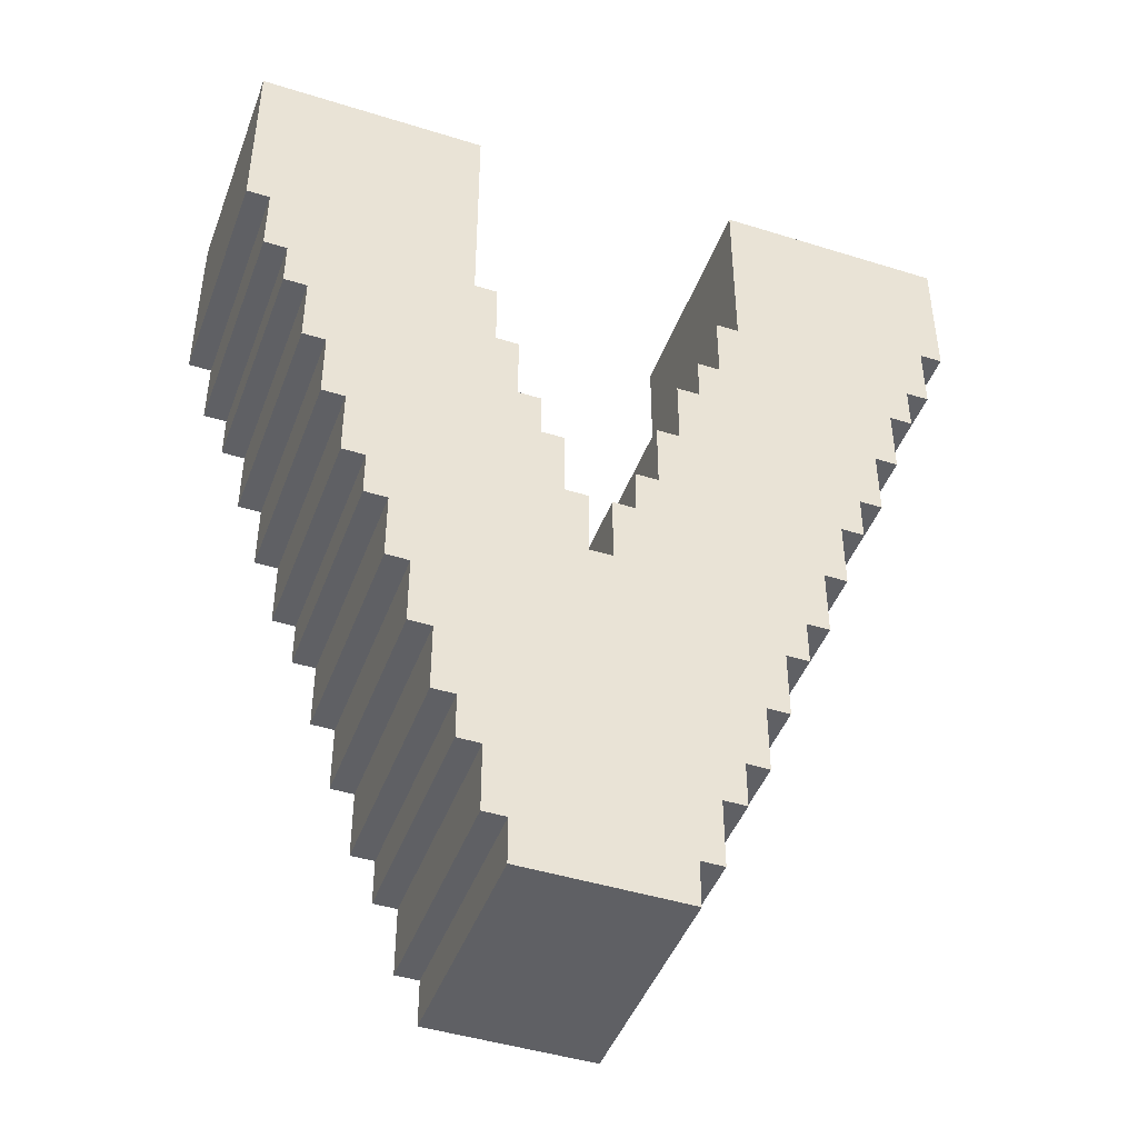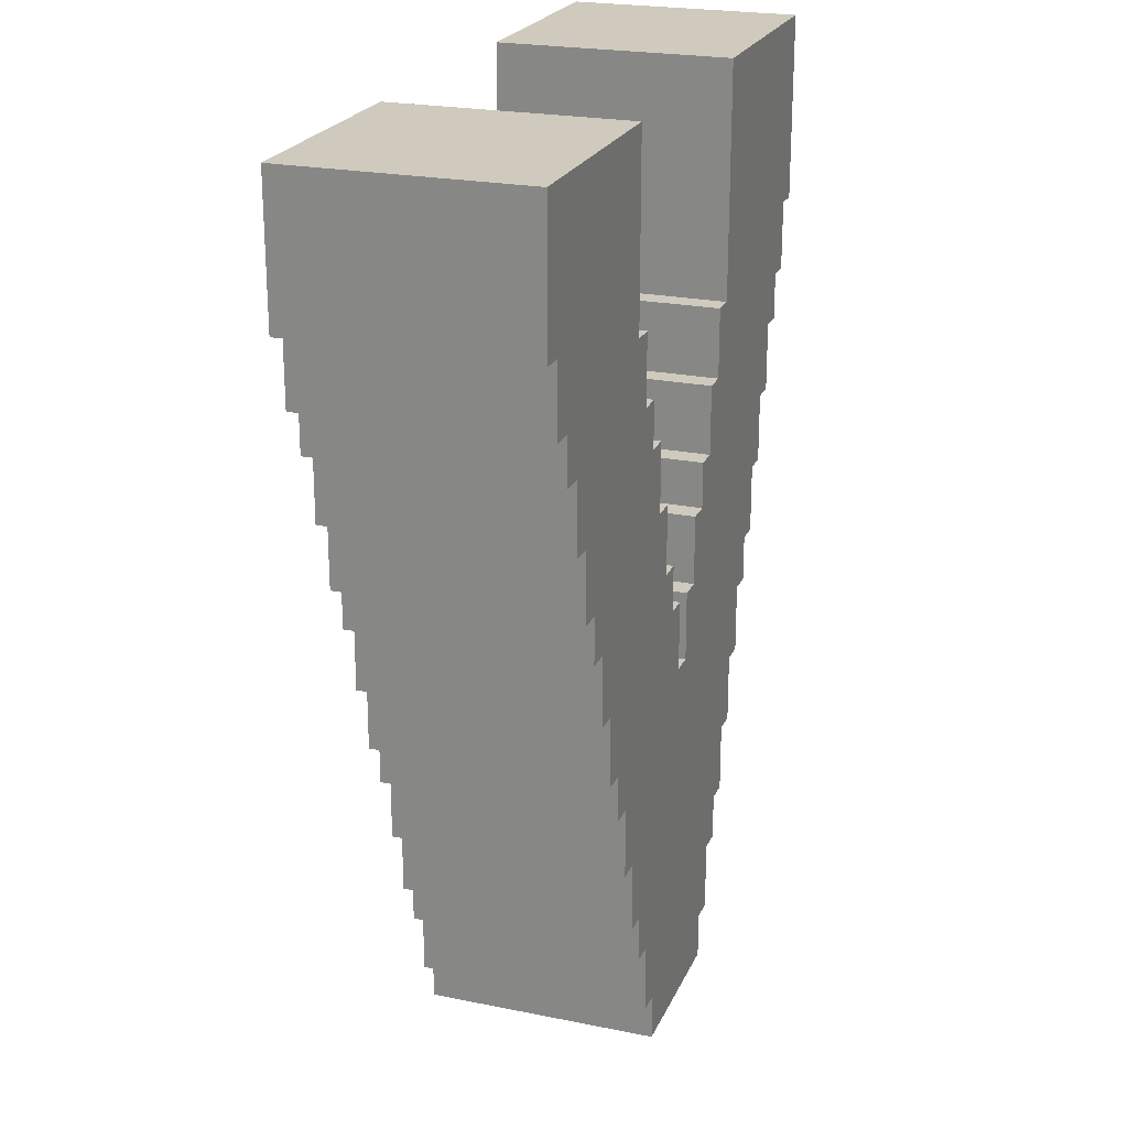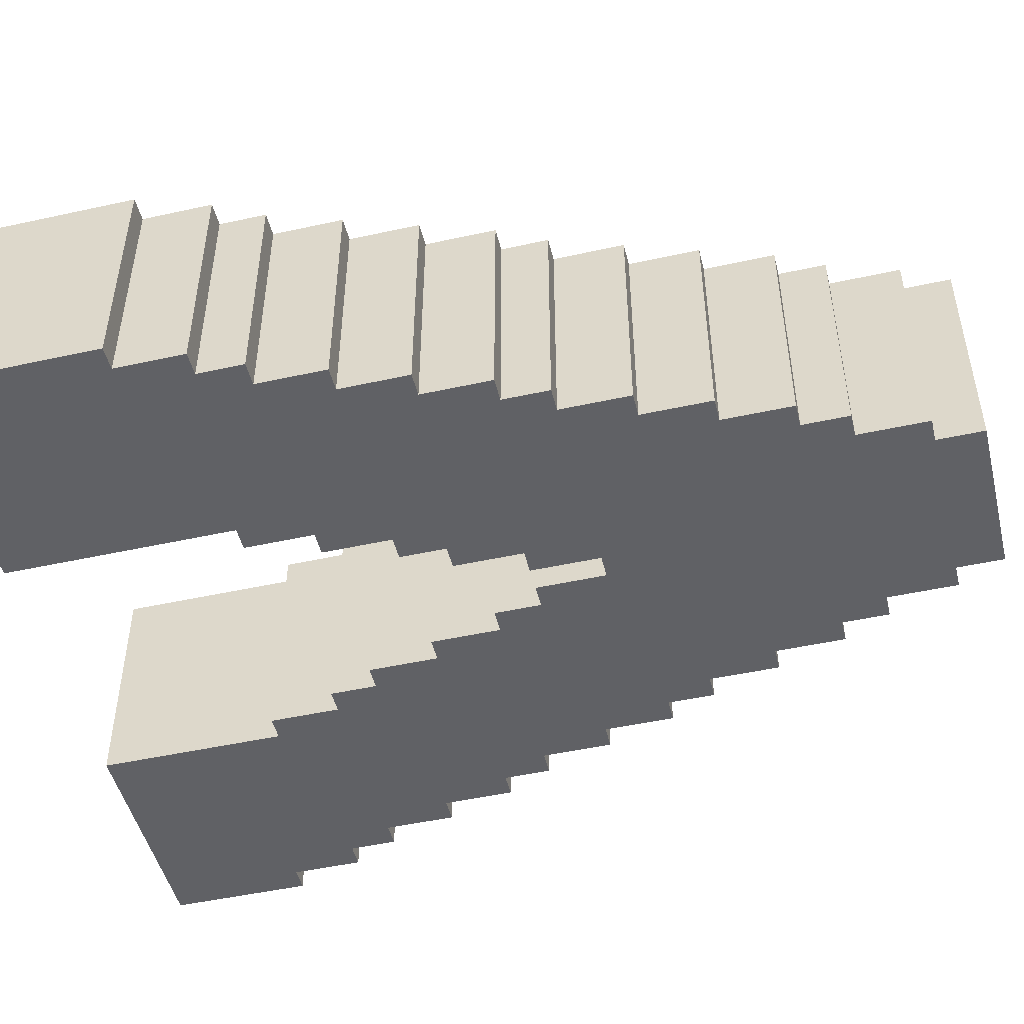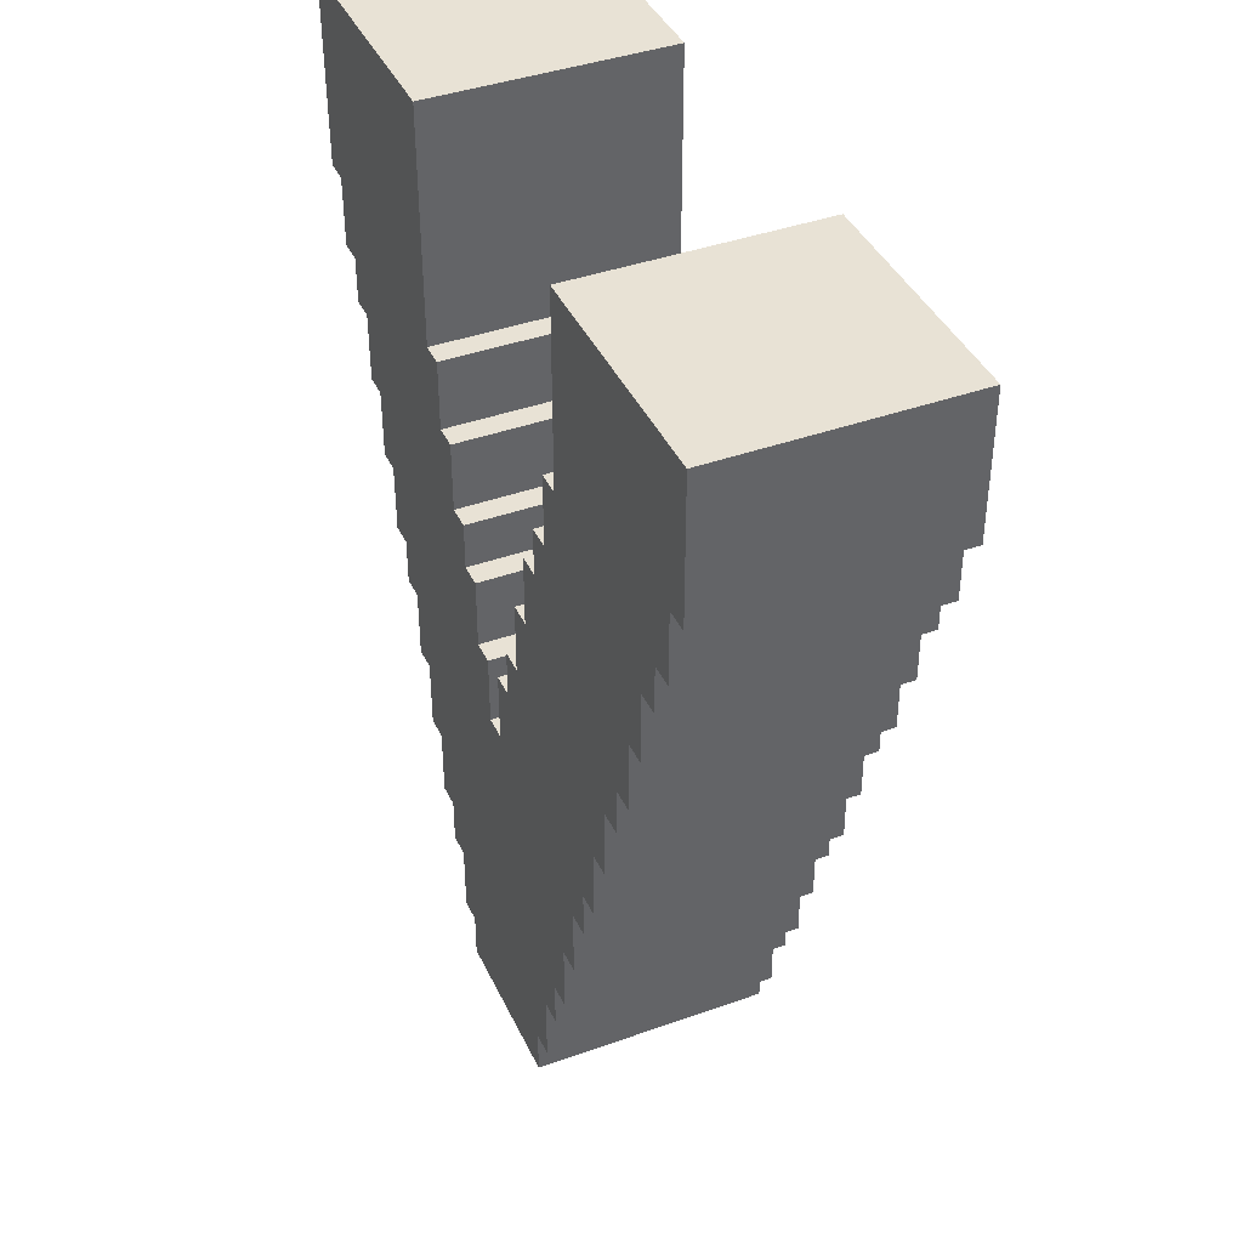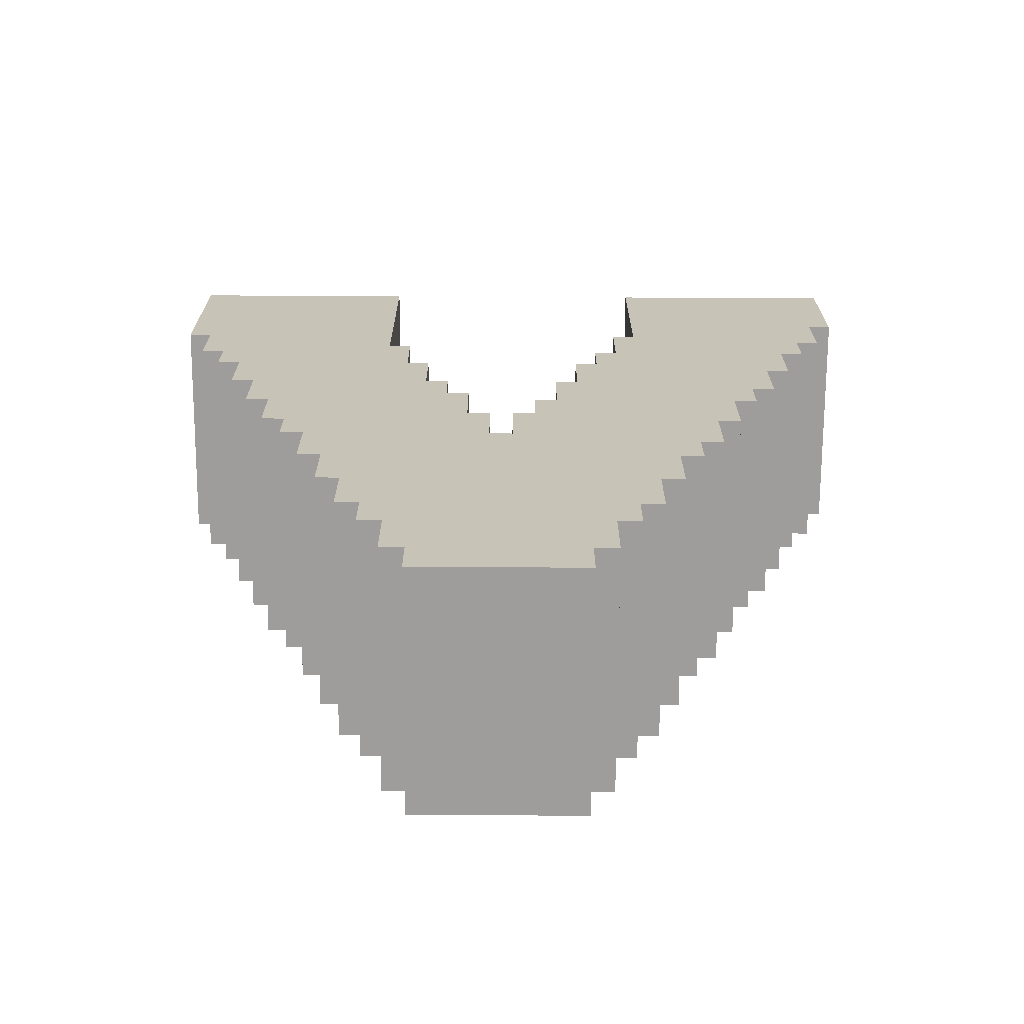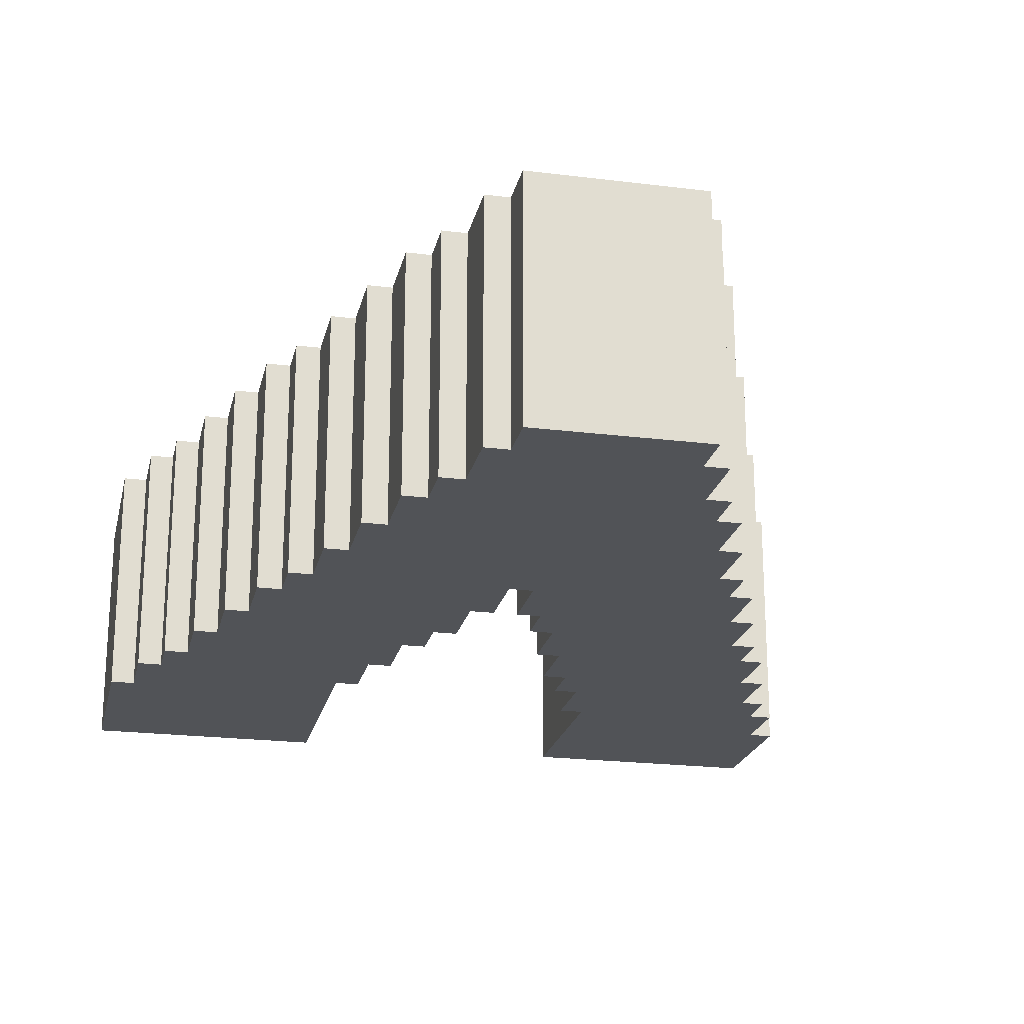
<metadata>
{"format":"obj","ext":"obj","renderer":"f3d","projection":"perspective","resolution":1024,"background":"white","views":[{"elev":-45.1,"azim":-19.9,"up":"+Y"},{"elev":22.8,"azim":109.2,"up":"+Y"},{"elev":-48.5,"azim":-76.2,"up":"+Z"},{"elev":40.8,"azim":66.4,"up":"+Y"},{"elev":-70.4,"azim":-0.3,"up":"+Y"},{"elev":-21.7,"azim":-12.4,"up":"+Z"}]}
</metadata>
<code>
g V
v -16 32 5
v -16 32 -5
v -16 40 5
v -16 40 -5
v -15 29 5
v -15 29 -5
v -15 32 5
v -15 32 -5
v -14 27 5
v -14 27 -5
v -14 29 5
v -14 29 -5
v -13 24 5
v -13 24 -5
v -13 27 5
v -13 27 -5
v -12 21 5
v -12 21 -5
v -12 24 5
v -12 24 -5
v -11 18 5
v -11 18 -5
v -11 21 5
v -11 21 -5
v -10 16 5
v -10 16 -5
v -10 18 5
v -10 18 -5
v -9 13 5
v -9 13 -5
v -9 16 5
v -9 16 -5
v -8 10 5
v -8 10 -5
v -8 13 5
v -8 13 -5
v -7 7 5
v -7 7 -5
v -7 10 5
v -7 10 -5
v -6 5 5
v -6 5 -5
v -6 7 5
v -6 7 -5
v -5 2 5
v -5 2 -5
v -5 5 5
v -5 5 -5
v -4 0 5
v -4 0 -5
v -4 2 5
v -4 2 -5
v 0 16 5
v 0 16 -5
v 0 19 5
v 0 19 -5
v 1 19 5
v 1 19 -5
v 1 21 5
v 1 21 -5
v 2 21 5
v 2 21 -5
v 2 24 5
v 2 24 -5
v 3 24 5
v 3 24 -5
v 3 27 5
v 3 27 -5
v 4 27 5
v 4 27 -5
v 4 29 5
v 4 29 -5
v 5 29 5
v 5 29 -5
v 5 32 5
v 5 32 -5
v 6 32 5
v 6 32 -5
v 6 40 5
v 6 40 -5
v -6 30 5
v -6 30 -5
v -6 40 5
v -6 40 -5
v -5 27 5
v -5 27 -5
v -5 30 5
v -5 30 -5
v -4 24 5
v -4 24 -5
v -4 27 5
v -4 27 -5
v -3 22 5
v -3 22 -5
v -3 24 5
v -3 24 -5
v -2 19 5
v -2 19 -5
v -2 22 5
v -2 22 -5
v -1 16 5
v -1 16 -5
v -1 19 5
v -1 19 -5
v 3 0 5
v 3 0 -5
v 3 2 5
v 3 2 -5
v 4 2 5
v 4 2 -5
v 4 5 5
v 4 5 -5
v 5 5 5
v 5 5 -5
v 5 7 5
v 5 7 -5
v 6 7 5
v 6 7 -5
v 6 10 5
v 6 10 -5
v 7 10 5
v 7 10 -5
v 7 13 5
v 7 13 -5
v 8 13 5
v 8 13 -5
v 8 15 5
v 8 15 -5
v 9 15 5
v 9 15 -5
v 9 18 5
v 9 18 -5
v 10 18 5
v 10 18 -5
v 10 21 5
v 10 21 -5
v 11 21 5
v 11 21 -5
v 11 23 5
v 11 23 -5
v 12 23 5
v 12 23 -5
v 12 26 5
v 12 26 -5
v 13 26 5
v 13 26 -5
v 13 29 5
v 13 29 -5
v 14 29 5
v 14 29 -5
v 14 31 5
v 14 31 -5
v 15 31 5
v 15 31 -5
v 15 34 5
v 15 34 -5
v 16 34 5
v 16 34 -5
v 16 40 5
v 16 40 -5
v -16 32 5
v -16 40 5
v -15 29 5
v -15 32 5
v -14 27 5
v -14 29 5
v -13 24 5
v -13 27 5
v -12 21 5
v -12 24 5
v -11 18 5
v -11 21 5
v -10 16 5
v -10 18 5
v -9 13 5
v -9 16 5
v -8 10 5
v -8 13 5
v -7 7 5
v -7 10 5
v -6 5 5
v -6 7 5
v -6 30 5
v -6 40 5
v -5 2 5
v -5 5 5
v -5 27 5
v -5 30 5
v -4 0 5
v -4 2 5
v -4 24 5
v -4 27 5
v -3 22 5
v -3 24 5
v -2 19 5
v -2 22 5
v -1 16 5
v -1 19 5
v 0 16 5
v 0 19 5
v 1 19 5
v 1 21 5
v 2 21 5
v 2 24 5
v 3 0 5
v 3 2 5
v 3 24 5
v 3 27 5
v 4 2 5
v 4 5 5
v 4 27 5
v 4 29 5
v 5 5 5
v 5 7 5
v 5 29 5
v 5 32 5
v 6 7 5
v 6 10 5
v 6 32 5
v 6 40 5
v 7 10 5
v 7 13 5
v 8 13 5
v 8 15 5
v 9 15 5
v 9 18 5
v 10 18 5
v 10 21 5
v 11 21 5
v 11 23 5
v 12 23 5
v 12 26 5
v 13 26 5
v 13 29 5
v 14 29 5
v 14 31 5
v 15 31 5
v 15 34 5
v 16 34 5
v 16 40 5
v -16 32 -5
v -16 40 -5
v -15 29 -5
v -15 32 -5
v -14 27 -5
v -14 29 -5
v -13 24 -5
v -13 27 -5
v -12 21 -5
v -12 24 -5
v -11 18 -5
v -11 21 -5
v -10 16 -5
v -10 18 -5
v -9 13 -5
v -9 16 -5
v -8 10 -5
v -8 13 -5
v -7 7 -5
v -7 10 -5
v -6 5 -5
v -6 7 -5
v -6 30 -5
v -6 40 -5
v -5 2 -5
v -5 5 -5
v -5 27 -5
v -5 30 -5
v -4 0 -5
v -4 2 -5
v -4 24 -5
v -4 27 -5
v -3 22 -5
v -3 24 -5
v -2 19 -5
v -2 22 -5
v -1 16 -5
v -1 19 -5
v 0 16 -5
v 0 19 -5
v 1 19 -5
v 1 21 -5
v 2 21 -5
v 2 24 -5
v 3 0 -5
v 3 2 -5
v 3 24 -5
v 3 27 -5
v 4 2 -5
v 4 5 -5
v 4 27 -5
v 4 29 -5
v 5 5 -5
v 5 7 -5
v 5 29 -5
v 5 32 -5
v 6 7 -5
v 6 10 -5
v 6 32 -5
v 6 40 -5
v 7 10 -5
v 7 13 -5
v 8 13 -5
v 8 15 -5
v 9 15 -5
v 9 18 -5
v 10 18 -5
v 10 21 -5
v 11 21 -5
v 11 23 -5
v 12 23 -5
v 12 26 -5
v 13 26 -5
v 13 29 -5
v 14 29 -5
v 14 31 -5
v 15 31 -5
v 15 34 -5
v 16 34 -5
v 16 40 -5
v -4 0 5
v 3 0 5
v -4 0 -5
v 3 0 -5
v -5 2 5
v -4 2 5
v 3 2 5
v 4 2 5
v -5 2 -5
v -4 2 -5
v 3 2 -5
v 4 2 -5
v -6 5 5
v -5 5 5
v 4 5 5
v 5 5 5
v -6 5 -5
v -5 5 -5
v 4 5 -5
v 5 5 -5
v -7 7 5
v -6 7 5
v 5 7 5
v 6 7 5
v -7 7 -5
v -6 7 -5
v 5 7 -5
v 6 7 -5
v -8 10 5
v -7 10 5
v 6 10 5
v 7 10 5
v -8 10 -5
v -7 10 -5
v 6 10 -5
v 7 10 -5
v -9 13 5
v -8 13 5
v 7 13 5
v 8 13 5
v -9 13 -5
v -8 13 -5
v 7 13 -5
v 8 13 -5
v 8 15 5
v 9 15 5
v 8 15 -5
v 9 15 -5
v -10 16 5
v -9 16 5
v -10 16 -5
v -9 16 -5
v -11 18 5
v -10 18 5
v 9 18 5
v 10 18 5
v -11 18 -5
v -10 18 -5
v 9 18 -5
v 10 18 -5
v -12 21 5
v -11 21 5
v 10 21 5
v 11 21 5
v -12 21 -5
v -11 21 -5
v 10 21 -5
v 11 21 -5
v 11 23 5
v 12 23 5
v 11 23 -5
v 12 23 -5
v -13 24 5
v -12 24 5
v -13 24 -5
v -12 24 -5
v 12 26 5
v 13 26 5
v 12 26 -5
v 13 26 -5
v -14 27 5
v -13 27 5
v -14 27 -5
v -13 27 -5
v -15 29 5
v -14 29 5
v 13 29 5
v 14 29 5
v -15 29 -5
v -14 29 -5
v 13 29 -5
v 14 29 -5
v 14 31 5
v 15 31 5
v 14 31 -5
v 15 31 -5
v -16 32 5
v -15 32 5
v -16 32 -5
v -15 32 -5
v 15 34 5
v 16 34 5
v 15 34 -5
v 16 34 -5
v -1 16 5
v 0 16 5
v -1 16 -5
v 0 16 -5
v -2 19 5
v -1 19 5
v 0 19 5
v 1 19 5
v -2 19 -5
v -1 19 -5
v 0 19 -5
v 1 19 -5
v 1 21 5
v 2 21 5
v 1 21 -5
v 2 21 -5
v -3 22 5
v -2 22 5
v -3 22 -5
v -2 22 -5
v -4 24 5
v -3 24 5
v 2 24 5
v 3 24 5
v -4 24 -5
v -3 24 -5
v 2 24 -5
v 3 24 -5
v -5 27 5
v -4 27 5
v 3 27 5
v 4 27 5
v -5 27 -5
v -4 27 -5
v 3 27 -5
v 4 27 -5
v 4 29 5
v 5 29 5
v 4 29 -5
v 5 29 -5
v -6 30 5
v -5 30 5
v -6 30 -5
v -5 30 -5
v 5 32 5
v 6 32 5
v 5 32 -5
v 6 32 -5
v -16 40 5
v -6 40 5
v 6 40 5
v 16 40 5
v -16 40 -5
v -6 40 -5
v 6 40 -5
v 16 40 -5
f 3 2 1
f 4 2 3
f 7 6 5
f 8 6 7
f 11 10 9
f 12 10 11
f 15 14 13
f 16 14 15
f 19 18 17
f 20 18 19
f 23 22 21
f 24 22 23
f 27 26 25
f 28 26 27
f 31 30 29
f 32 30 31
f 35 34 33
f 36 34 35
f 39 38 37
f 40 38 39
f 43 42 41
f 44 42 43
f 47 46 45
f 48 46 47
f 51 50 49
f 52 50 51
f 55 54 53
f 56 54 55
f 59 58 57
f 60 58 59
f 63 62 61
f 64 62 63
f 67 66 65
f 68 66 67
f 71 70 69
f 72 70 71
f 75 74 73
f 76 74 75
f 79 78 77
f 80 78 79
f 81 82 83
f 83 82 84
f 85 86 87
f 87 86 88
f 89 90 91
f 91 90 92
f 93 94 95
f 95 94 96
f 97 98 99
f 99 98 100
f 101 102 103
f 103 102 104
f 105 106 107
f 107 106 108
f 109 110 111
f 111 110 112
f 113 114 115
f 115 114 116
f 117 118 119
f 119 118 120
f 121 122 123
f 123 122 124
f 125 126 127
f 127 126 128
f 129 130 131
f 131 130 132
f 133 134 135
f 135 134 136
f 137 138 139
f 139 138 140
f 141 142 143
f 143 142 144
f 145 146 147
f 147 146 148
f 149 150 151
f 151 150 152
f 153 154 155
f 155 154 156
f 157 158 159
f 159 158 160
f 164 162 161
f 166 164 163
f 168 166 165
f 170 168 167
f 172 170 169
f 174 172 171
f 176 174 173
f 178 176 175
f 180 178 177
f 182 180 179
f 183 164 166
f 183 166 168
f 183 180 182
f 183 168 170
f 183 178 180
f 183 170 172
f 183 176 178
f 183 172 174
f 183 174 176
f 184 162 164
f 184 164 183
f 186 183 182
f 186 182 181
f 187 183 186
f 188 183 187
f 190 186 185
f 190 187 186
f 191 187 190
f 192 187 191
f 193 190 189
f 193 191 190
f 194 191 193
f 195 193 189
f 196 193 195
f 197 195 189
f 198 195 197
f 199 197 189
f 201 200 199
f 203 202 201
f 205 203 201
f 205 204 203
f 205 199 189
f 205 201 199
f 206 204 205
f 207 204 206
f 209 207 206
f 209 208 207
f 210 208 209
f 211 208 210
f 213 211 210
f 213 212 211
f 214 212 213
f 215 212 214
f 217 215 214
f 217 216 215
f 218 216 217
f 219 216 218
f 221 220 219
f 221 219 218
f 222 220 221
f 223 220 222
f 224 220 223
f 225 220 224
f 226 220 225
f 227 220 226
f 228 220 227
f 229 220 228
f 230 220 229
f 231 220 230
f 232 220 231
f 233 220 232
f 234 220 233
f 235 220 234
f 236 220 235
f 237 220 236
f 238 220 237
f 239 220 238
f 240 220 239
f 241 242 244
f 243 244 246
f 245 246 248
f 247 248 250
f 249 250 252
f 251 252 254
f 253 254 256
f 255 256 258
f 257 258 260
f 259 260 262
f 246 244 263
f 248 246 263
f 262 260 263
f 250 248 263
f 260 258 263
f 252 250 263
f 258 256 263
f 254 252 263
f 256 254 263
f 244 242 264
f 263 244 264
f 262 263 266
f 261 262 266
f 266 263 267
f 267 263 268
f 265 266 270
f 266 267 270
f 270 267 271
f 271 267 272
f 269 270 273
f 270 271 273
f 273 271 274
f 269 273 275
f 275 273 276
f 269 275 277
f 277 275 278
f 269 277 279
f 279 280 281
f 281 282 283
f 281 283 285
f 283 284 285
f 269 279 285
f 279 281 285
f 285 284 286
f 286 284 287
f 286 287 289
f 287 288 289
f 289 288 290
f 290 288 291
f 290 291 293
f 291 292 293
f 293 292 294
f 294 292 295
f 294 295 297
f 295 296 297
f 297 296 298
f 298 296 299
f 299 300 301
f 298 299 301
f 301 300 302
f 302 300 303
f 303 300 304
f 304 300 305
f 305 300 306
f 306 300 307
f 307 300 308
f 308 300 309
f 309 300 310
f 310 300 311
f 311 300 312
f 312 300 313
f 313 300 314
f 314 300 315
f 315 300 316
f 316 300 317
f 317 300 318
f 318 300 319
f 319 300 320
f 323 322 321
f 324 322 323
f 329 326 325
f 330 326 329
f 331 328 327
f 332 328 331
f 337 334 333
f 338 334 337
f 339 336 335
f 340 336 339
f 345 342 341
f 346 342 345
f 347 344 343
f 348 344 347
f 353 350 349
f 354 350 353
f 355 352 351
f 356 352 355
f 361 358 357
f 362 358 361
f 363 360 359
f 364 360 363
f 367 366 365
f 368 366 367
f 371 370 369
f 372 370 371
f 377 374 373
f 378 374 377
f 379 376 375
f 380 376 379
f 385 382 381
f 386 382 385
f 387 384 383
f 388 384 387
f 391 390 389
f 392 390 391
f 395 394 393
f 396 394 395
f 399 398 397
f 400 398 399
f 403 402 401
f 404 402 403
f 409 406 405
f 410 406 409
f 411 408 407
f 412 408 411
f 415 414 413
f 416 414 415
f 419 418 417
f 420 418 419
f 423 422 421
f 424 422 423
f 425 426 427
f 427 426 428
f 429 430 433
f 433 430 434
f 431 432 435
f 435 432 436
f 437 438 439
f 439 438 440
f 441 442 443
f 443 442 444
f 445 446 449
f 449 446 450
f 447 448 451
f 451 448 452
f 453 454 457
f 457 454 458
f 455 456 459
f 459 456 460
f 461 462 463
f 463 462 464
f 465 466 467
f 467 466 468
f 469 470 471
f 471 470 472
f 473 474 477
f 477 474 478
f 475 476 479
f 479 476 480

</code>
